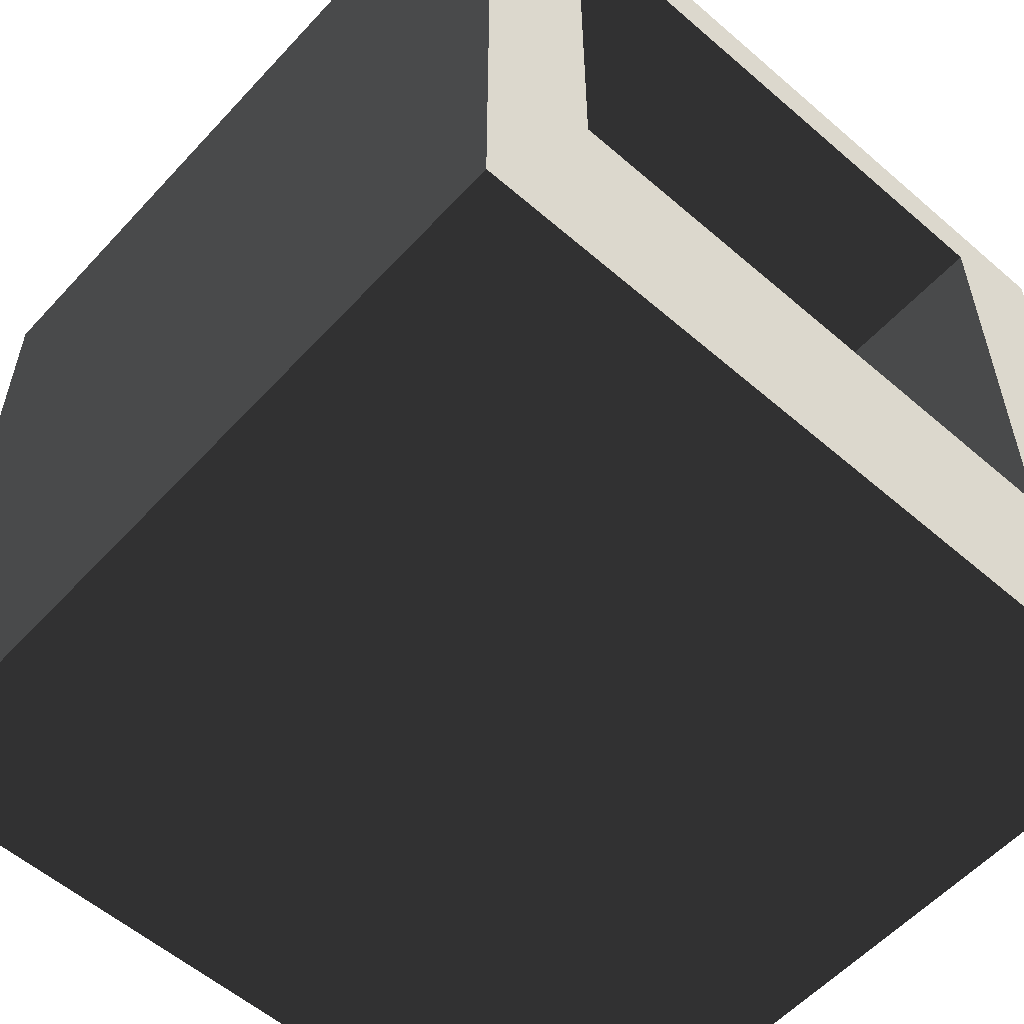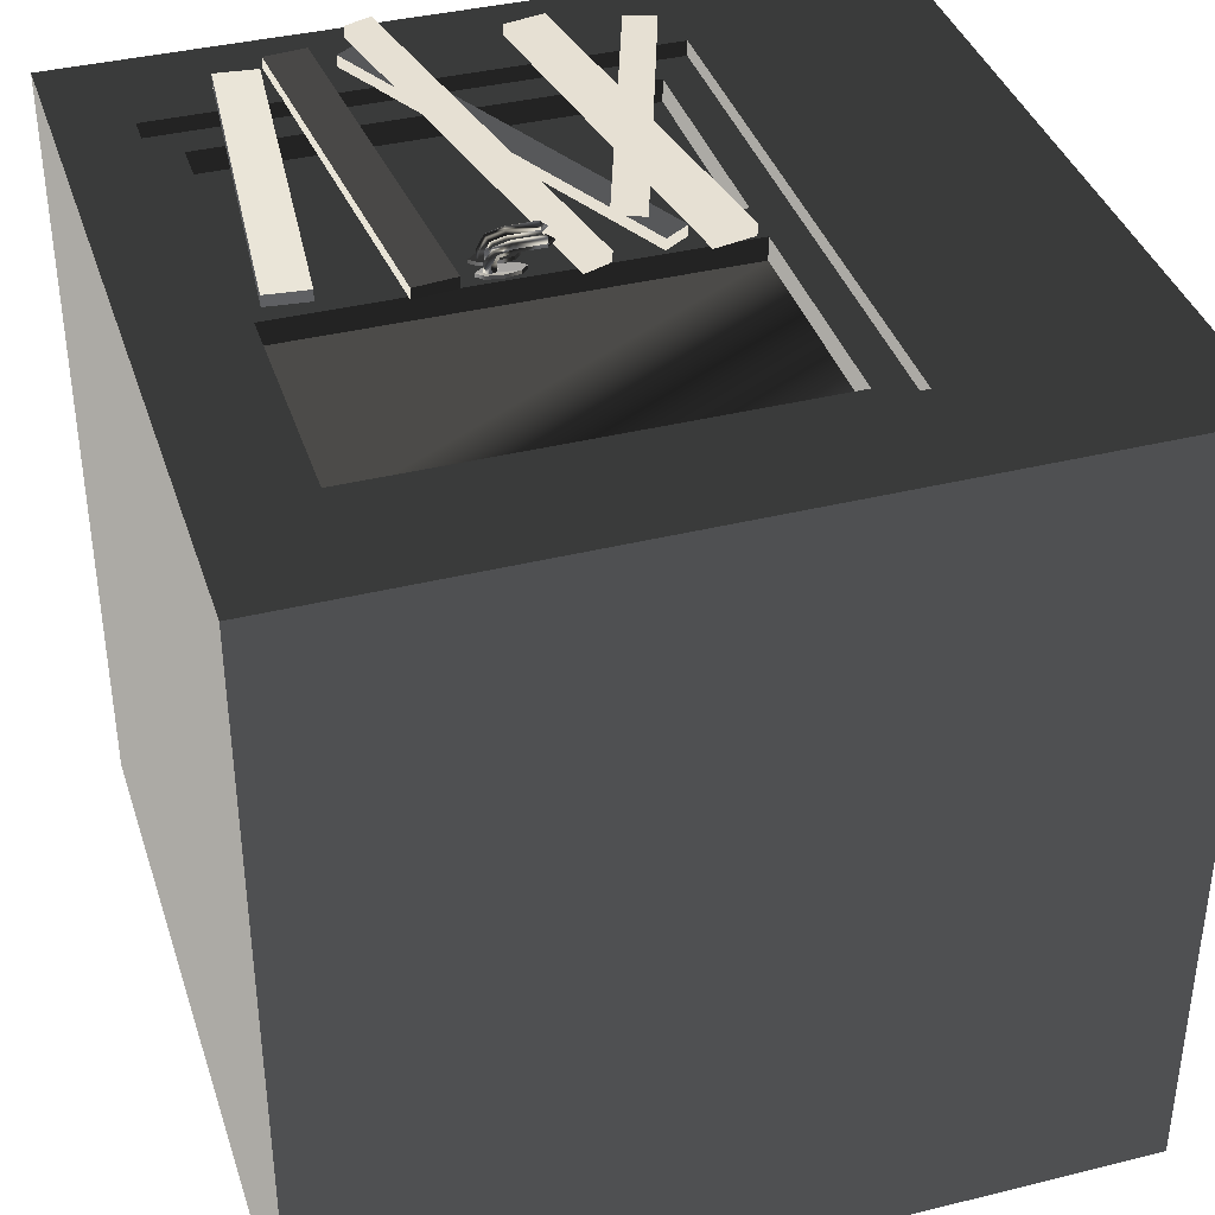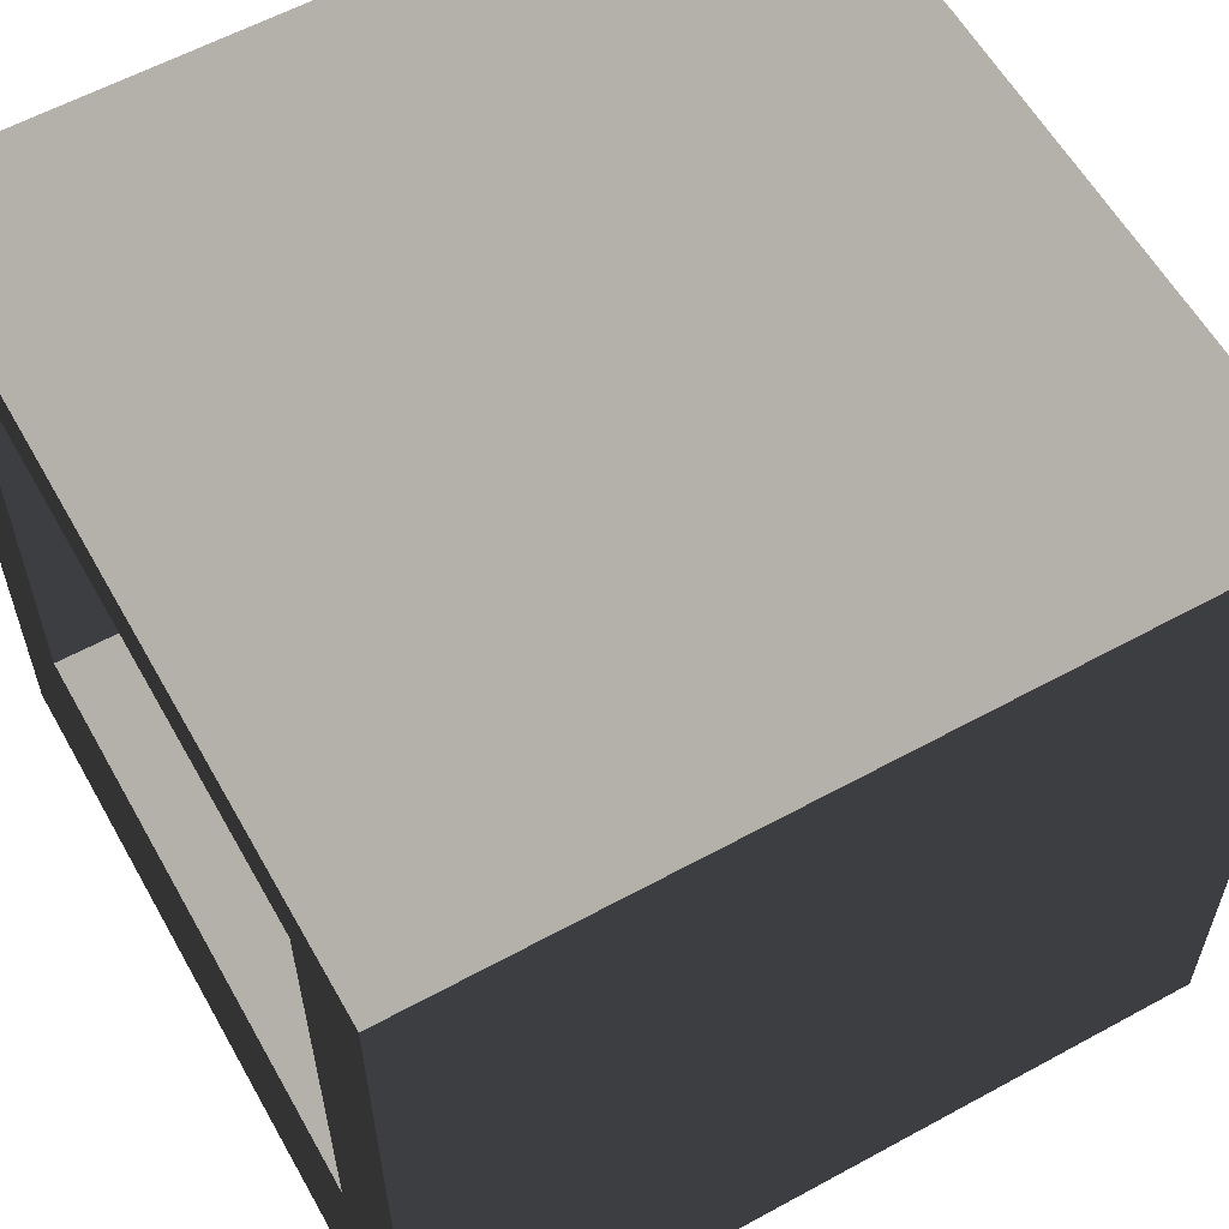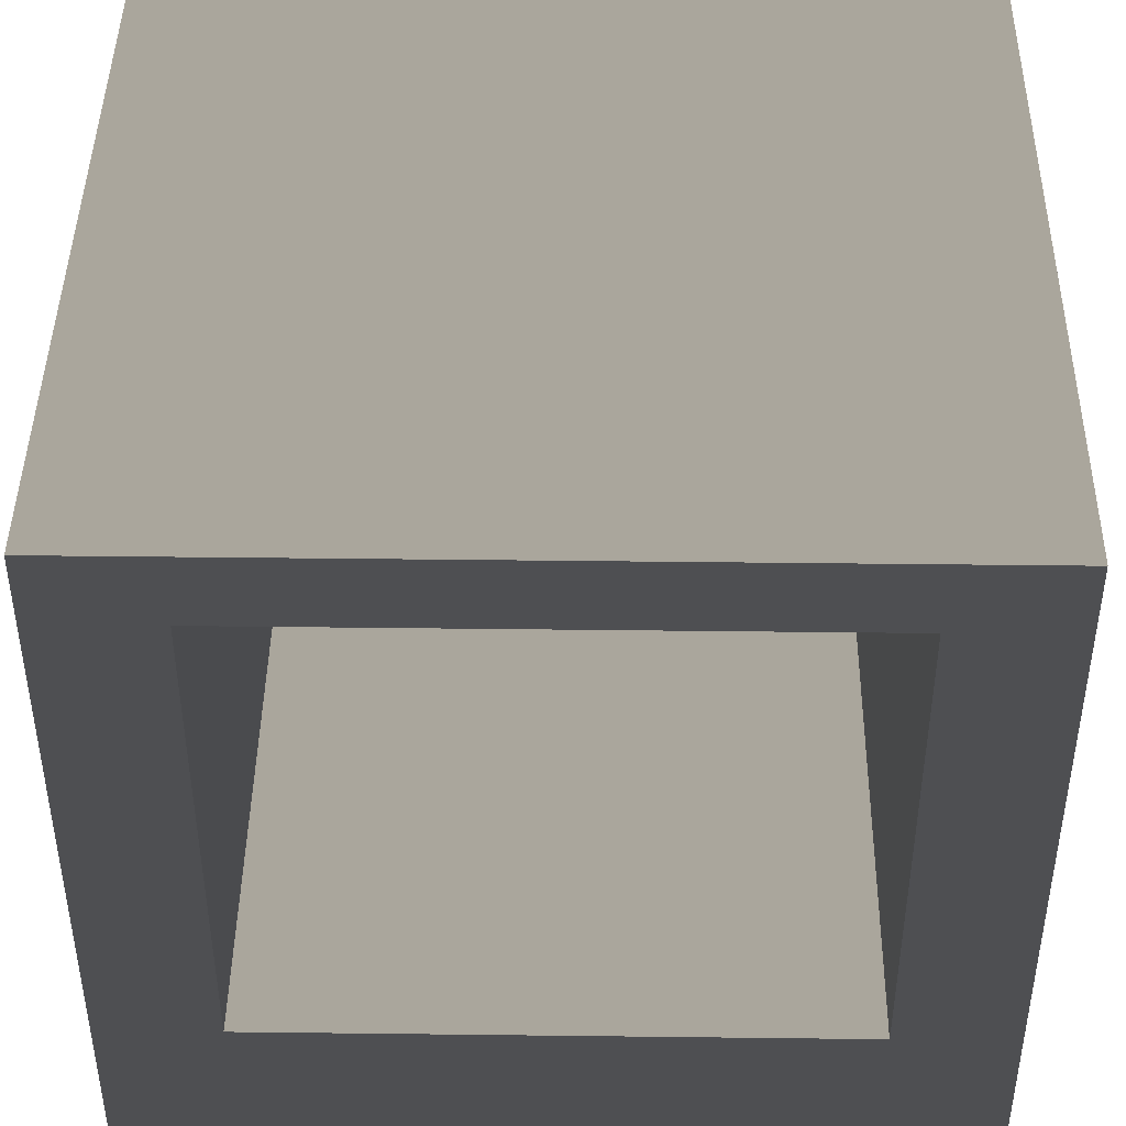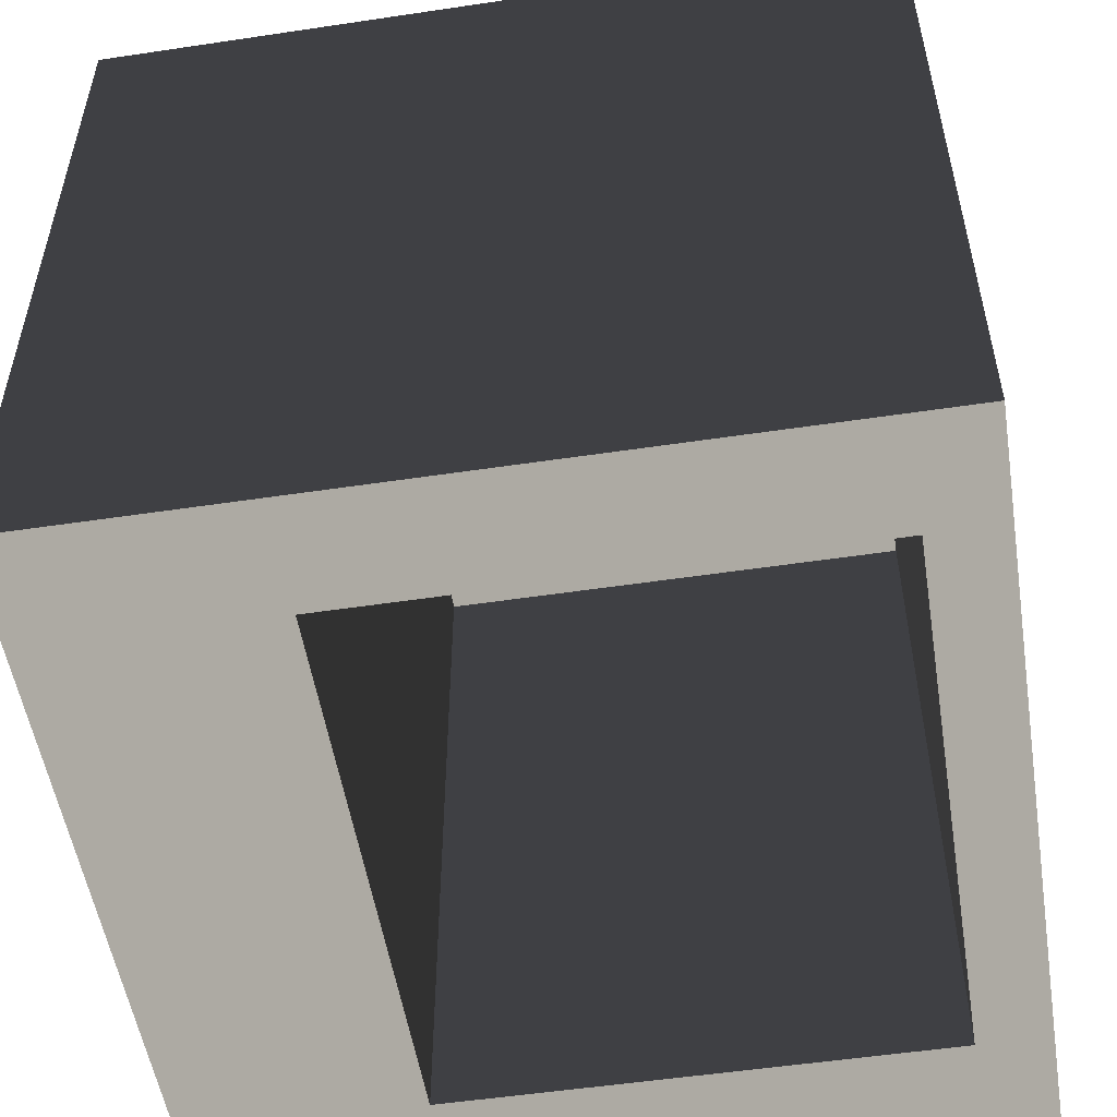
<metadata>
{"format":"obj","ext":"obj","renderer":"f3d","projection":"perspective","resolution":1024,"background":"white","views":[{"elev":-56.9,"azim":138.0,"up":"+Y"},{"elev":38.4,"azim":-107.4,"up":"+Z"},{"elev":59.4,"azim":-119.3,"up":"+Y"},{"elev":43.8,"azim":-179.2,"up":"+Y"},{"elev":-53.1,"azim":99.1,"up":"+Z"}]}
</metadata>
<code>
v  -50 0 50
v  -50 0 -50
v  50 0 -50
v  50 0 50
v  -50 100 50
v  50 100 50
v  50 100 -50
v  -50 100 -50
v  35.68 29.55 50
v  -35.68 29.55 50
v  35.68 91.16 50
v  -35.68 91.16 50
v  -35.68 91.16 -50
v  35.68 91.16 -50
v  -35.68 29.55 -50
v  35.68 29.55 -50
v  -35.68 29.55 41.88
v  35.68 29.55 41.88
v  35.68 29.55 48.13
v  -35.68 29.55 48.13
v  35.68 91.16 41.88
v  35.68 91.16 48.13
v  -35.68 91.16 41.88
v  -35.68 91.16 48.13
v  -31.44 33.79 41.88
v  -2.934 33.79 41.88
v  2.934 33.79 41.88
v  31.44 33.79 41.88
v  -31.44 86.92 41.88
v  31.44 86.92 41.88
v  2.934 86.92 41.88
v  -2.934 86.92 41.88
v  31.44 33.79 48.13
v  2.934 33.79 48.13
v  -2.934 33.79 48.13
v  -31.44 33.79 48.13
v  31.44 86.92 48.13
v  -31.44 86.92 48.13
v  -2.934 86.92 48.13
v  2.934 86.92 48.13
v  31.44 33.79 44.71
v  31.44 86.92 44.71
v  31.44 86.92 45.29
v  31.44 33.79 45.29
v  -31.44 86.92 44.71
v  -31.44 33.79 44.71
v  -31.44 33.79 45.29
v  -31.44 86.92 45.29
v  -2.934 33.79 45.29
v  -2.934 33.79 44.71
v  2.934 33.79 44.71
v  2.934 33.79 45.29
v  2.934 86.92 45.29
v  2.934 86.92 44.71
v  -2.934 86.92 44.71
v  -2.934 86.92 45.29
o Box001
g Box001
f -56 -55 -54
f -54 -53 -56
f -52 -51 -50
f -50 -49 -52
f -52 -49 -55
f -55 -56 -52
f -50 -51 -53
f -53 -54 -50
f -56 -53 -48
f -48 -47 -56
f -53 -51 -46
f -46 -48 -53
f -51 -52 -45
f -45 -46 -51
f -52 -56 -47
f -47 -45 -52
f -44 -49 -50
f -50 -43 -44
f -42 -55 -49
f -49 -44 -42
f -41 -43 -50
f -50 -54 -41
f -41 -54 -55
f -55 -42 -41
f -41 -42 -40
f -40 -39 -41
f -47 -48 -38
f -38 -37 -47
f -43 -41 -39
f -39 -36 -43
f -48 -46 -35
f -35 -38 -48
f -44 -43 -36
f -36 -34 -44
f -46 -45 -33
f -33 -35 -46
f -42 -44 -34
f -34 -40 -42
f -45 -47 -37
f -37 -33 -45
f -39 -40 -32
f -39 -32 -31
f -39 -31 -30
f -39 -30 -29
f -40 -34 -28
f -28 -32 -40
f -34 -36 -27
f -34 -27 -26
f -34 -26 -25
f -34 -25 -28
f -36 -39 -29
f -29 -27 -36
f -37 -38 -24
f -37 -24 -23
f -37 -23 -22
f -37 -22 -21
f -38 -35 -20
f -20 -24 -38
f -35 -33 -19
f -35 -19 -18
f -35 -18 -17
f -35 -17 -20
f -33 -37 -21
f -21 -19 -33
f -18 -22 -23
f -23 -17 -18
f -26 -30 -31
f -31 -25 -26
f -27 -29 -16
f -16 -15 -27
f -24 -20 -14
f -14 -13 -24
f -32 -28 -12
f -12 -11 -32
f -19 -21 -10
f -10 -9 -19
f -21 -22 -8
f -8 -10 -21
f -31 -32 -11
f -11 -7 -31
f -29 -30 -6
f -6 -16 -29
f -23 -24 -13
f -13 -5 -23
f -20 -17 -4
f -4 -14 -20
f -26 -27 -15
f -15 -3 -26
f -28 -25 -2
f -2 -12 -28
f -18 -19 -9
f -9 -1 -18
f -25 -31 -7
f -7 -2 -25
f -22 -18 -1
f -1 -8 -22
f -17 -23 -5
f -5 -4 -17
f -30 -26 -3
f -3 -6 -30
f -9 -10 -8
f -8 -1 -9
f -4 -5 -13
f -13 -14 -4
f -15 -16 -6
f -6 -3 -15
f -2 -7 -11
f -11 -12 -2
v  -1.034 56.72 50.43
v  -0.871 56.72 50.97
v  -1.427 55.82 50.97
v  -2.522 61.48 48.57
v  -2.201 63.42 48.57
v  -2.201 63.42 48.07
v  -2.522 61.48 48.07
v  -1.427 64.22 48.57
v  -1.427 64.22 48.07
v  -0.6539 63.42 48.57
v  -0.6539 63.42 48.07
v  -0.3335 61.48 48.57
v  -0.3335 61.48 48.07
v  -0.6539 59.54 48.57
v  -0.6539 59.54 48.07
v  -1.427 58.74 48.57
v  -1.427 58.74 48.07
v  -2.201 59.54 48.57
v  -2.201 59.54 48.07
v  -1.984 62.64 48.57
v  -1.821 63.18 48.57
v  -1.821 62.1 48.57
v  -1.427 61.87 48.57
v  -1.034 62.1 48.57
v  -0.871 62.64 48.57
v  -1.034 63.18 48.57
v  -1.427 63.4 48.57
v  -1.984 62.64 49.57
v  -1.821 63.18 49.57
v  -1.821 62.1 49.57
v  -1.427 61.87 49.57
v  -1.034 62.1 49.57
v  -0.871 62.64 49.57
v  -1.034 63.18 49.57
v  -1.427 63.4 49.57
v  -1.984 62.04 50.56
v  -1.821 62.38 50.98
v  -1.821 61.7 50.14
v  -1.427 61.56 49.97
v  -1.034 61.7 50.14
v  -0.871 62.04 50.56
v  -1.034 62.38 50.98
v  -1.427 62.52 51.15
v  -1.984 60.37 50.97
v  -1.821 60.37 51.51
v  -1.821 60.37 50.43
v  -1.427 60.37 50.21
v  -1.034 60.37 50.43
v  -0.871 60.37 50.97
v  -1.034 60.37 51.51
v  -1.427 60.37 51.73
v  -1.984 56.72 50.97
v  -1.821 56.72 51.51
v  -1.821 56.72 50.43
v  -1.427 56.72 50.21
v  -1.034 56.72 51.51
v  -1.427 56.72 51.74
o Cylinder001
g Cylinder001
f -57 -56 -55
f -54 -53 -52
f -52 -51 -54
f -53 -50 -49
f -49 -52 -53
f -50 -48 -47
f -47 -49 -50
f -48 -46 -45
f -45 -47 -48
f -46 -44 -43
f -43 -45 -46
f -44 -42 -41
f -41 -43 -44
f -42 -40 -39
f -39 -41 -42
f -40 -54 -51
f -51 -39 -40
f -51 -52 -49
f -49 -47 -45
f -45 -43 -41
f -49 -45 -41
f -51 -49 -41
f -39 -51 -41
f -53 -54 -38
f -38 -37 -53
f -54 -40 -36
f -36 -38 -54
f -40 -42 -35
f -35 -36 -40
f -42 -44 -34
f -34 -35 -42
f -44 -46 -33
f -33 -34 -44
f -46 -48 -32
f -32 -33 -46
f -48 -50 -31
f -31 -32 -48
f -50 -53 -37
f -37 -31 -50
f -37 -38 -30
f -30 -29 -37
f -38 -36 -28
f -28 -30 -38
f -36 -35 -27
f -27 -28 -36
f -35 -34 -26
f -26 -27 -35
f -34 -33 -25
f -25 -26 -34
f -33 -32 -24
f -24 -25 -33
f -32 -31 -23
f -23 -24 -32
f -31 -37 -29
f -29 -23 -31
f -29 -30 -22
f -22 -21 -29
f -30 -28 -20
f -20 -22 -30
f -28 -27 -19
f -19 -20 -28
f -27 -26 -18
f -18 -19 -27
f -26 -25 -17
f -17 -18 -26
f -25 -24 -16
f -16 -17 -25
f -24 -23 -15
f -15 -16 -24
f -23 -29 -21
f -21 -15 -23
f -21 -22 -14
f -14 -13 -21
f -22 -20 -12
f -12 -14 -22
f -20 -19 -11
f -11 -12 -20
f -19 -18 -10
f -10 -11 -19
f -18 -17 -9
f -9 -10 -18
f -17 -16 -8
f -8 -9 -17
f -16 -15 -7
f -7 -8 -16
f -15 -21 -13
f -13 -7 -15
f -13 -14 -6
f -6 -5 -13
f -14 -12 -4
f -4 -6 -14
f -12 -11 -3
f -3 -4 -12
f -11 -10 -57
f -57 -3 -11
f -10 -9 -56
f -56 -57 -10
f -9 -8 -2
f -2 -56 -9
f -8 -7 -1
f -1 -2 -8
f -7 -13 -5
f -5 -1 -7
f -4 -3 -55
f -56 -2 -55
f -55 -1 -5
f -5 -6 -55
f -55 -3 -57
f -2 -1 -55
f -55 -6 -4
v  1.678 56.72 50.43
v  1.841 56.72 50.97
v  1.284 55.82 50.97
v  0.1903 61.48 48.57
v  0.5108 63.42 48.57
v  0.5108 63.42 48.07
v  0.1903 61.48 48.07
v  1.284 64.22 48.57
v  1.284 64.22 48.07
v  2.058 63.42 48.57
v  2.058 63.42 48.07
v  2.378 61.48 48.57
v  2.378 61.48 48.07
v  2.058 59.54 48.57
v  2.058 59.54 48.07
v  1.284 58.74 48.57
v  1.284 58.74 48.07
v  0.5108 59.54 48.57
v  0.5108 59.54 48.07
v  0.7278 62.64 48.57
v  0.8908 63.18 48.57
v  0.8908 62.1 48.57
v  1.284 61.87 48.57
v  1.678 62.1 48.57
v  1.841 62.64 48.57
v  1.678 63.18 48.57
v  1.284 63.4 48.57
v  0.7278 62.64 49.57
v  0.8908 63.18 49.57
v  0.8908 62.1 49.57
v  1.284 61.87 49.57
v  1.678 62.1 49.57
v  1.841 62.64 49.57
v  1.678 63.18 49.57
v  1.284 63.4 49.57
v  0.7278 62.04 50.56
v  0.8908 62.38 50.98
v  0.8908 61.7 50.14
v  1.284 61.56 49.97
v  1.678 61.7 50.14
v  1.841 62.04 50.56
v  1.678 62.38 50.98
v  1.284 62.52 51.15
v  0.7278 60.37 50.97
v  0.8908 60.37 51.51
v  0.8908 60.37 50.43
v  1.284 60.37 50.21
v  1.678 60.37 50.43
v  1.841 60.37 50.97
v  1.678 60.37 51.51
v  1.284 60.37 51.73
v  0.7278 56.72 50.97
v  0.8908 56.72 51.51
v  0.8908 56.72 50.43
v  1.284 56.72 50.21
v  1.678 56.72 51.51
v  1.284 56.72 51.74
o Cylinder002
g Cylinder002
f -57 -56 -55
f -54 -53 -52
f -52 -51 -54
f -53 -50 -49
f -49 -52 -53
f -50 -48 -47
f -47 -49 -50
f -48 -46 -45
f -45 -47 -48
f -46 -44 -43
f -43 -45 -46
f -44 -42 -41
f -41 -43 -44
f -42 -40 -39
f -39 -41 -42
f -40 -54 -51
f -51 -39 -40
f -51 -52 -49
f -49 -47 -45
f -45 -43 -41
f -49 -45 -41
f -51 -49 -41
f -39 -51 -41
f -53 -54 -38
f -38 -37 -53
f -54 -40 -36
f -36 -38 -54
f -40 -42 -35
f -35 -36 -40
f -42 -44 -34
f -34 -35 -42
f -44 -46 -33
f -33 -34 -44
f -46 -48 -32
f -32 -33 -46
f -48 -50 -31
f -31 -32 -48
f -50 -53 -37
f -37 -31 -50
f -37 -38 -30
f -30 -29 -37
f -38 -36 -28
f -28 -30 -38
f -36 -35 -27
f -27 -28 -36
f -35 -34 -26
f -26 -27 -35
f -34 -33 -25
f -25 -26 -34
f -33 -32 -24
f -24 -25 -33
f -32 -31 -23
f -23 -24 -32
f -31 -37 -29
f -29 -23 -31
f -29 -30 -22
f -22 -21 -29
f -30 -28 -20
f -20 -22 -30
f -28 -27 -19
f -19 -20 -28
f -27 -26 -18
f -18 -19 -27
f -26 -25 -17
f -17 -18 -26
f -25 -24 -16
f -16 -17 -25
f -24 -23 -15
f -15 -16 -24
f -23 -29 -21
f -21 -15 -23
f -21 -22 -14
f -14 -13 -21
f -22 -20 -12
f -12 -14 -22
f -20 -19 -11
f -11 -12 -20
f -19 -18 -10
f -10 -11 -19
f -18 -17 -9
f -9 -10 -18
f -17 -16 -8
f -8 -9 -17
f -16 -15 -7
f -7 -8 -16
f -15 -21 -13
f -13 -7 -15
f -13 -14 -6
f -6 -5 -13
f -14 -12 -4
f -4 -6 -14
f -12 -11 -3
f -3 -4 -12
f -11 -10 -57
f -57 -3 -11
f -10 -9 -56
f -56 -57 -10
f -9 -8 -2
f -2 -56 -9
f -8 -7 -1
f -1 -2 -8
f -7 -13 -5
f -5 -1 -7
f -4 -3 -55
f -56 -2 -55
f -55 -1 -5
f -5 -6 -55
f -55 -3 -57
f -2 -1 -55
f -55 -6 -4
v  40.53 76.56 51.6
v  41.03 81.8 51.62
v  -0.6158 85.73 49.63
v  -1.109 80.49 49.6
v  40.6 76.56 50.17
v  -1.04 80.49 48.17
v  -0.547 85.73 48.19
v  41.1 81.8 50.19
o Box002
g Box002
f -8 -7 -6
f -6 -5 -8
f -4 -3 -2
f -2 -1 -4
f -8 -5 -3
f -3 -4 -8
f -5 -6 -2
f -2 -3 -5
f -6 -7 -1
f -1 -2 -6
f -7 -8 -4
f -4 -1 -7
v  43.66 70.57 51.6
v  43.03 75.81 51.62
v  -3.739 71.4 49.63
v  -3.113 66.16 49.6
v  43.73 70.59 50.17
v  -3.038 66.17 48.17
v  -3.663 71.41 48.19
v  43.11 75.82 50.19
o Box003
g Box003
f -8 -7 -6
f -6 -5 -8
f -4 -3 -2
f -2 -1 -4
f -8 -5 -3
f -3 -4 -8
f -5 -6 -2
f -2 -3 -5
f -6 -7 -1
f -1 -2 -6
f -7 -8 -4
f -4 -1 -7
v  43.04 64.98 51.6
v  41.09 67.98 51.62
v  -2.51 44.59 49.62
v  -0.5594 41.59 49.61
v  43.11 65.03 50.17
v  -0.4916 41.63 48.17
v  -2.442 44.63 48.19
v  41.16 68.03 50.19
o Box004
g Box004
f -8 -7 -6
f -6 -5 -8
f -4 -3 -2
f -2 -1 -4
f -8 -5 -3
f -3 -4 -8
f -5 -6 -2
f -2 -3 -5
f -6 -7 -1
f -1 -2 -6
f -7 -8 -4
f -4 -1 -7
v  44.77 63.07 53.67
v  43.56 66.44 53.63
v  -4.115 53.7 49.46
v  -2.907 50.34 49.49
v  44.91 63.1 52.24
v  -2.766 50.36 48.07
v  -3.974 53.73 48.03
v  43.7 66.47 52.2
o Box005
g Box005
f -8 -7 -6
f -6 -5 -8
f -4 -3 -2
f -2 -1 -4
f -8 -5 -3
f -3 -4 -8
f -5 -6 -2
f -2 -3 -5
f -6 -7 -1
f -1 -2 -6
f -7 -8 -4
f -4 -1 -7
v  36.93 32.65 52.87
v  38.22 36.32 52.88
v  2.99 48.76 51.1
v  1.694 45.09 51.08
v  37 32.63 51.43
v  1.76 45.07 49.65
v  3.056 48.74 49.67
v  38.29 36.3 51.45
o Box007
g Box007
f -8 -7 -6
f -6 -5 -8
f -4 -3 -2
f -2 -1 -4
f -8 -5 -3
f -3 -4 -8
f -5 -6 -2
f -2 -3 -5
f -6 -7 -1
f -1 -2 -6
f -7 -8 -4
f -4 -1 -7
v  43.59 43.58 51.6
v  42.48 48.74 51.62
v  -3.675 40 49.63
v  -2.566 34.84 49.6
v  43.67 43.6 50.17
v  -2.491 34.87 48.17
v  -3.6 40.02 48.19
v  42.56 48.76 50.19
o Box008
g Box008
f -8 -7 -6
f -6 -5 -8
f -4 -3 -2
f -2 -1 -4
f -8 -5 -3
f -3 -4 -8
f -5 -6 -2
f -2 -3 -5
f -6 -7 -1
f -1 -2 -6
f -7 -8 -4
f -4 -1 -7

</code>
